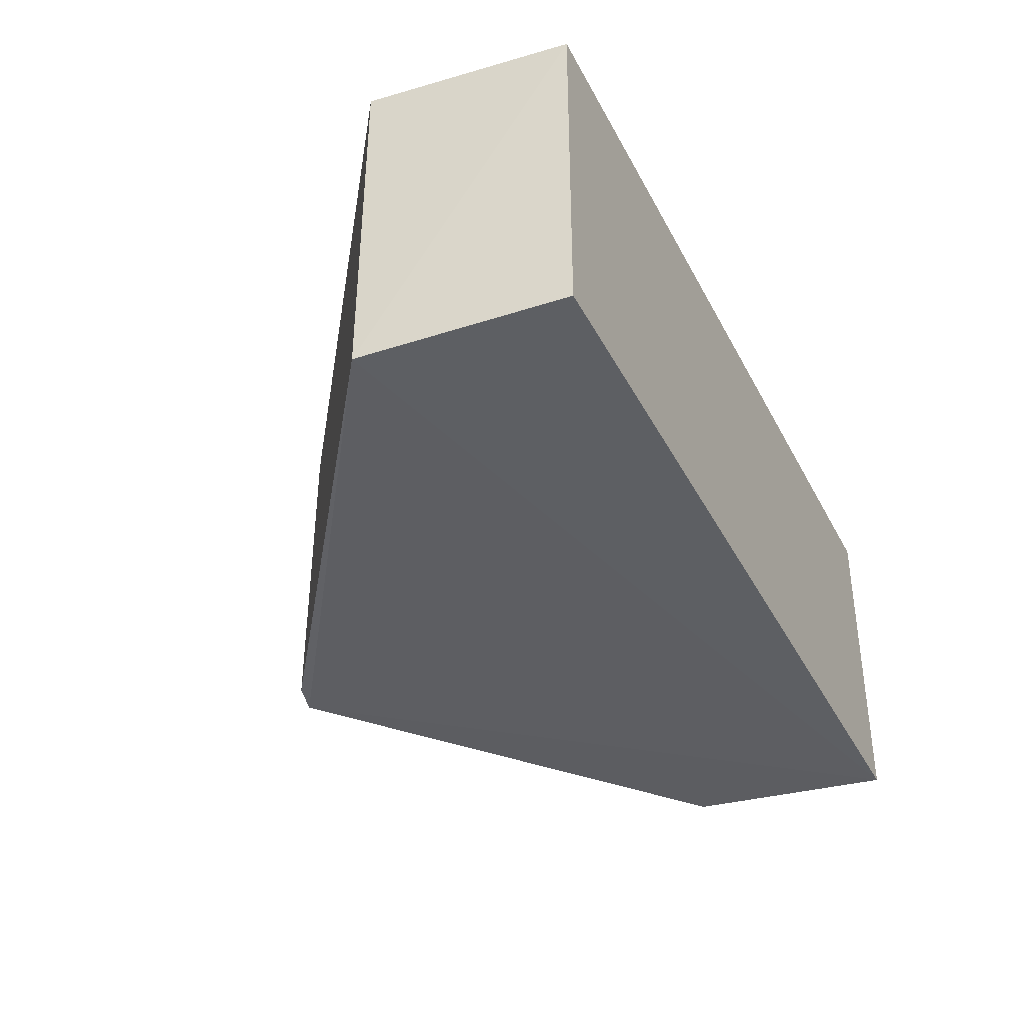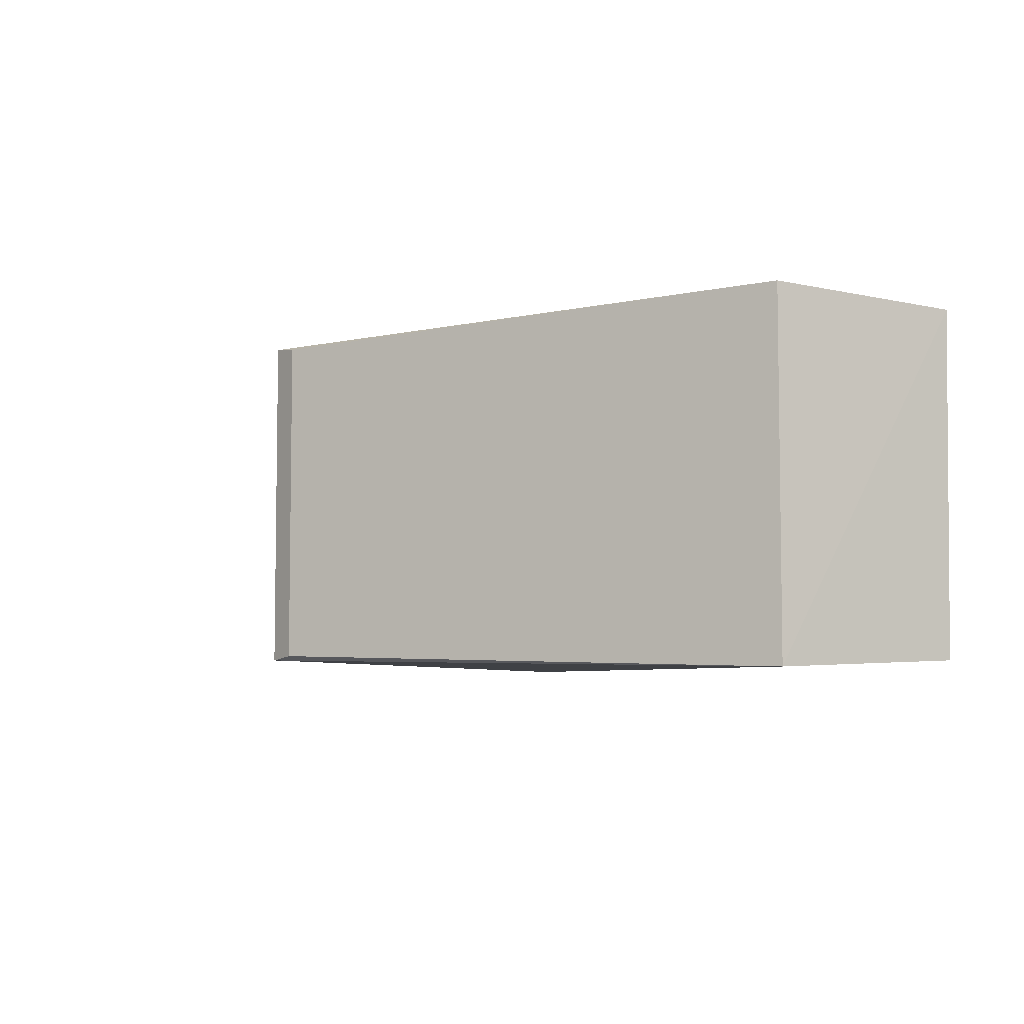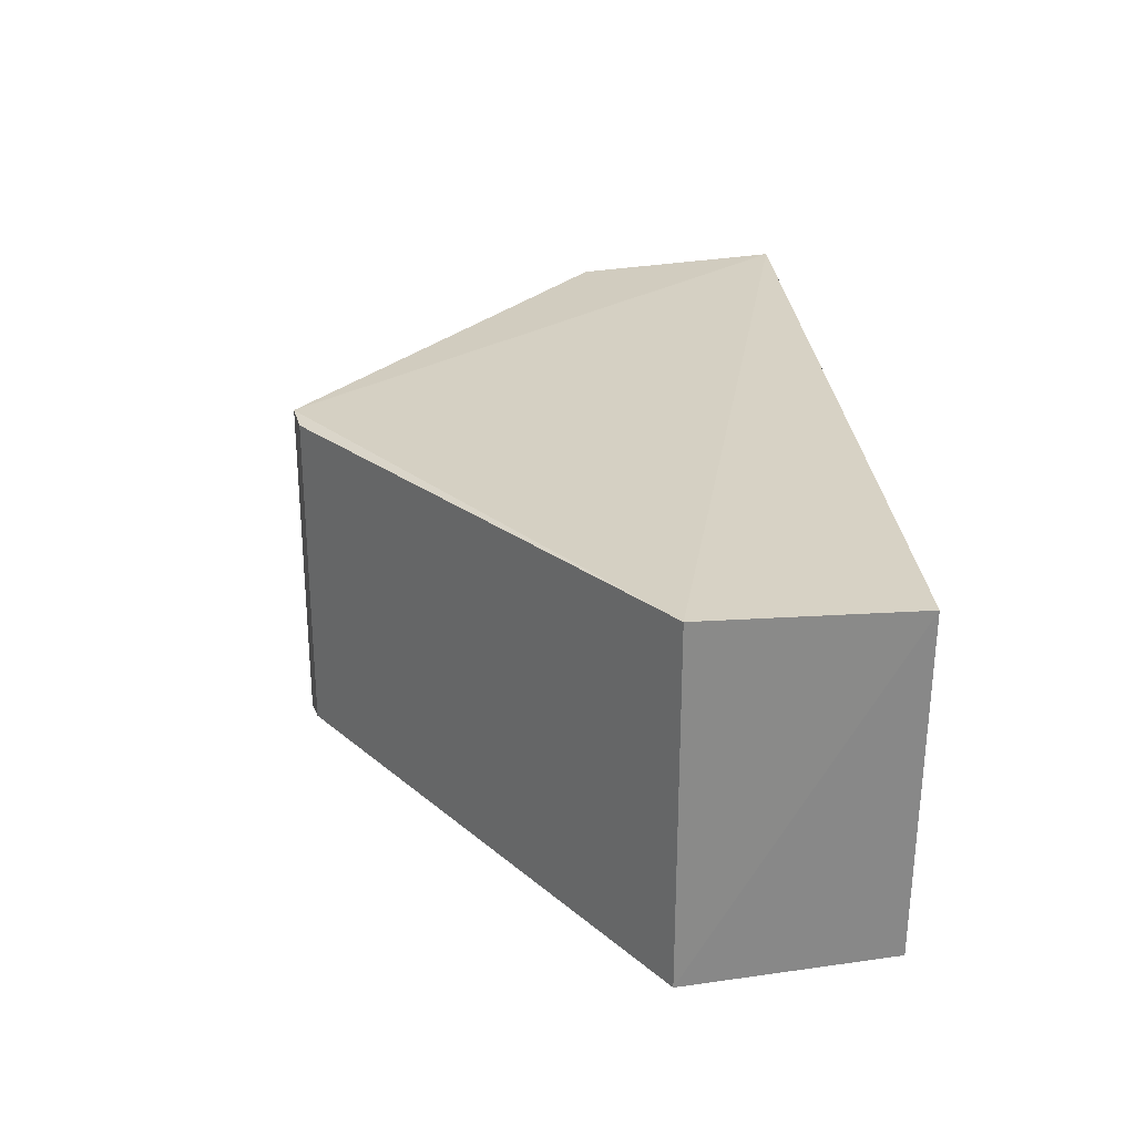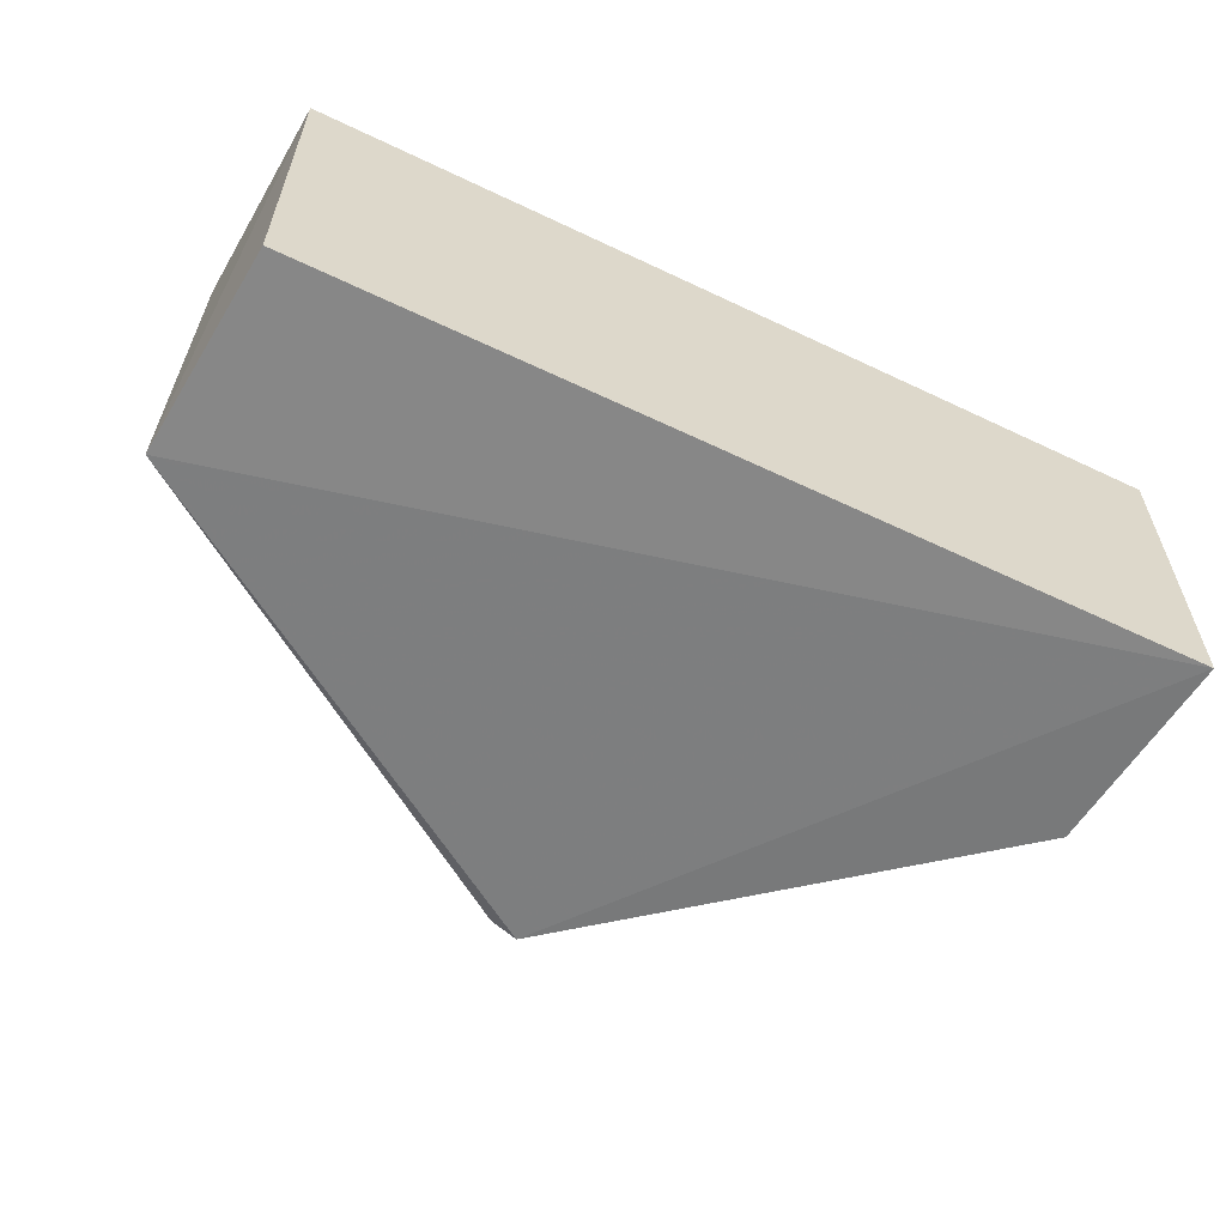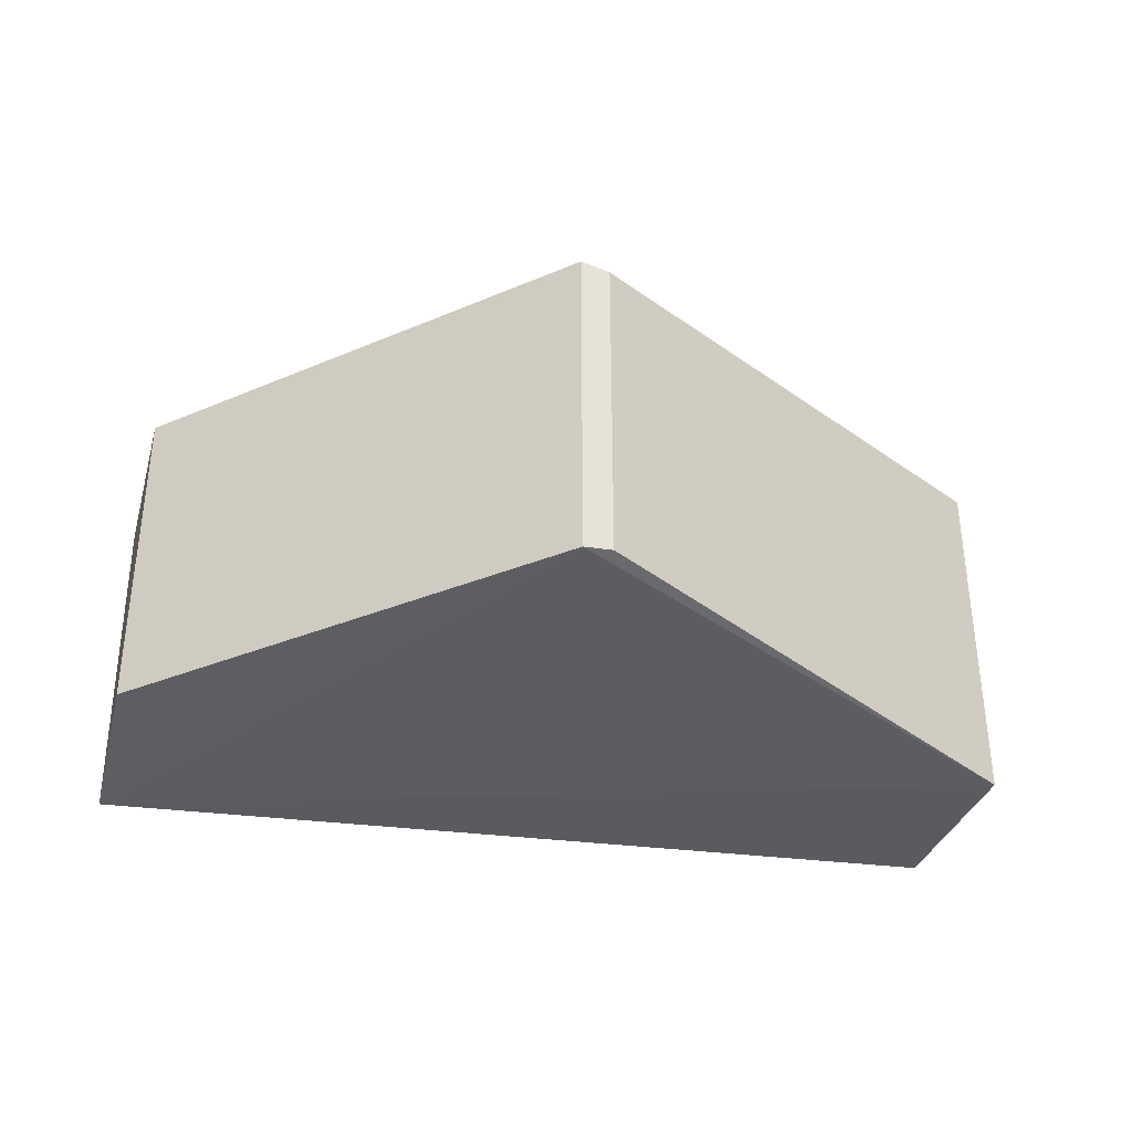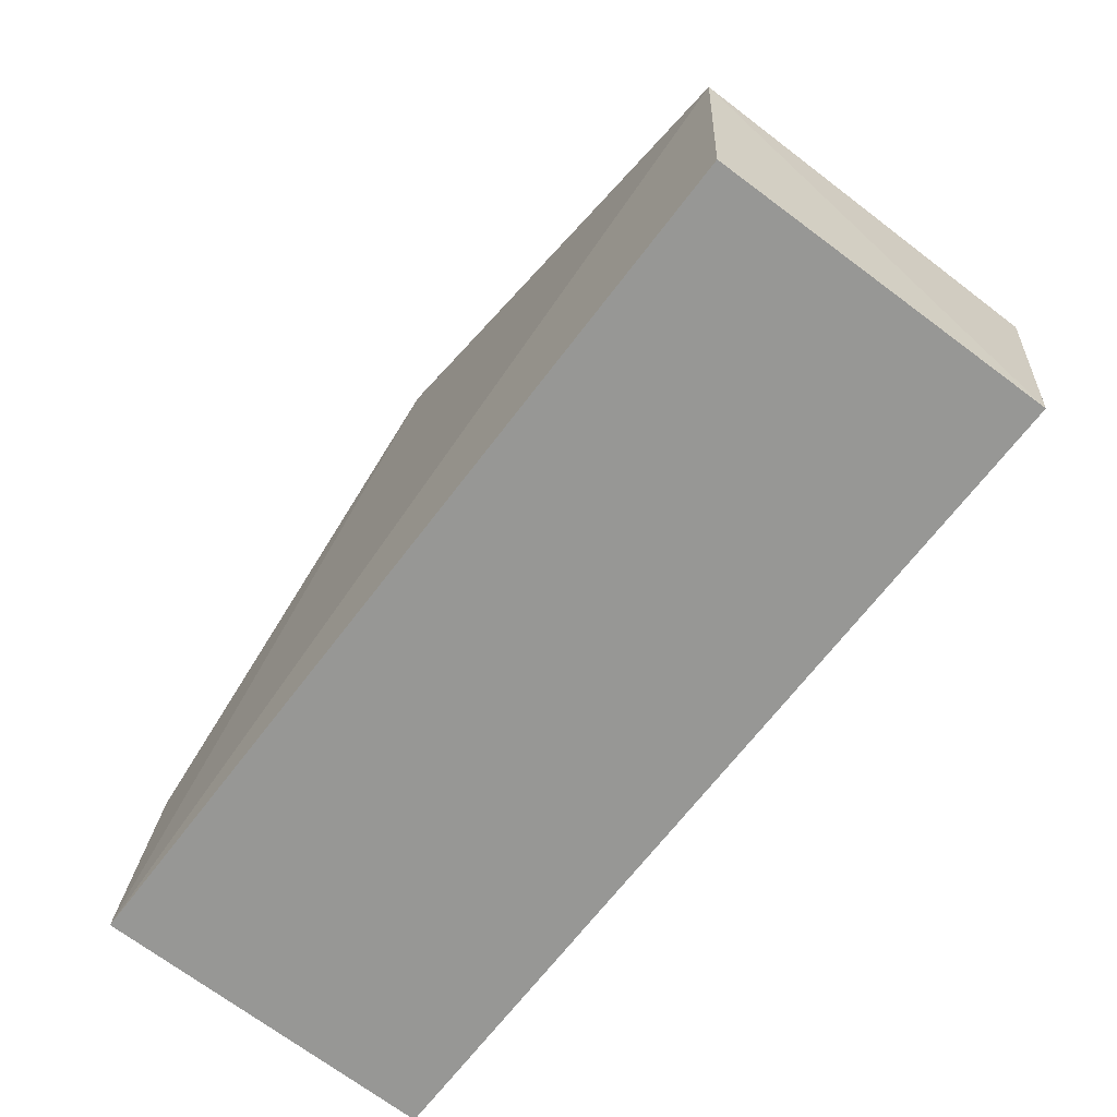
<metadata>
{"format":"obj","ext":"obj","renderer":"f3d","projection":"perspective","resolution":1024,"background":"white","views":[{"elev":-39.3,"azim":115.5,"up":"+Y"},{"elev":-5.6,"azim":64.5,"up":"+Y"},{"elev":27.0,"azim":85.8,"up":"+Y"},{"elev":-60.5,"azim":154.1,"up":"+Y"},{"elev":-35.1,"azim":-9.5,"up":"+Y"},{"elev":-67.9,"azim":52.7,"up":"+Z"}]}
</metadata>
<code>
o convex_1
v 3299 -547.6 292.4
v 3249 -584.6 234.5
v 3251 -583.8 257.9
v 3349 -585.5 257.3
v 3347 -546.6 234.3
v 3249 -546.6 234.3
v 3295 -584.2 293.1
v 3346 -584.6 234.5
v 3349 -545.9 257.3
v 3251 -547.6 257.9
v 3295 -547.2 293.1
v 3299 -583.7 292.4
f 7 4 12
f 5 2 6
f 2 3 6
f 3 2 7
f 2 4 7
f 4 2 8
f 5 4 8
f 2 5 8
f 1 4 9
f 4 5 9
f 5 6 9
f 6 3 10
f 7 1 11
f 3 7 11
f 1 9 11
f 9 6 11
f 6 10 11
f 10 3 11
f 4 1 12
f 1 7 12

</code>
